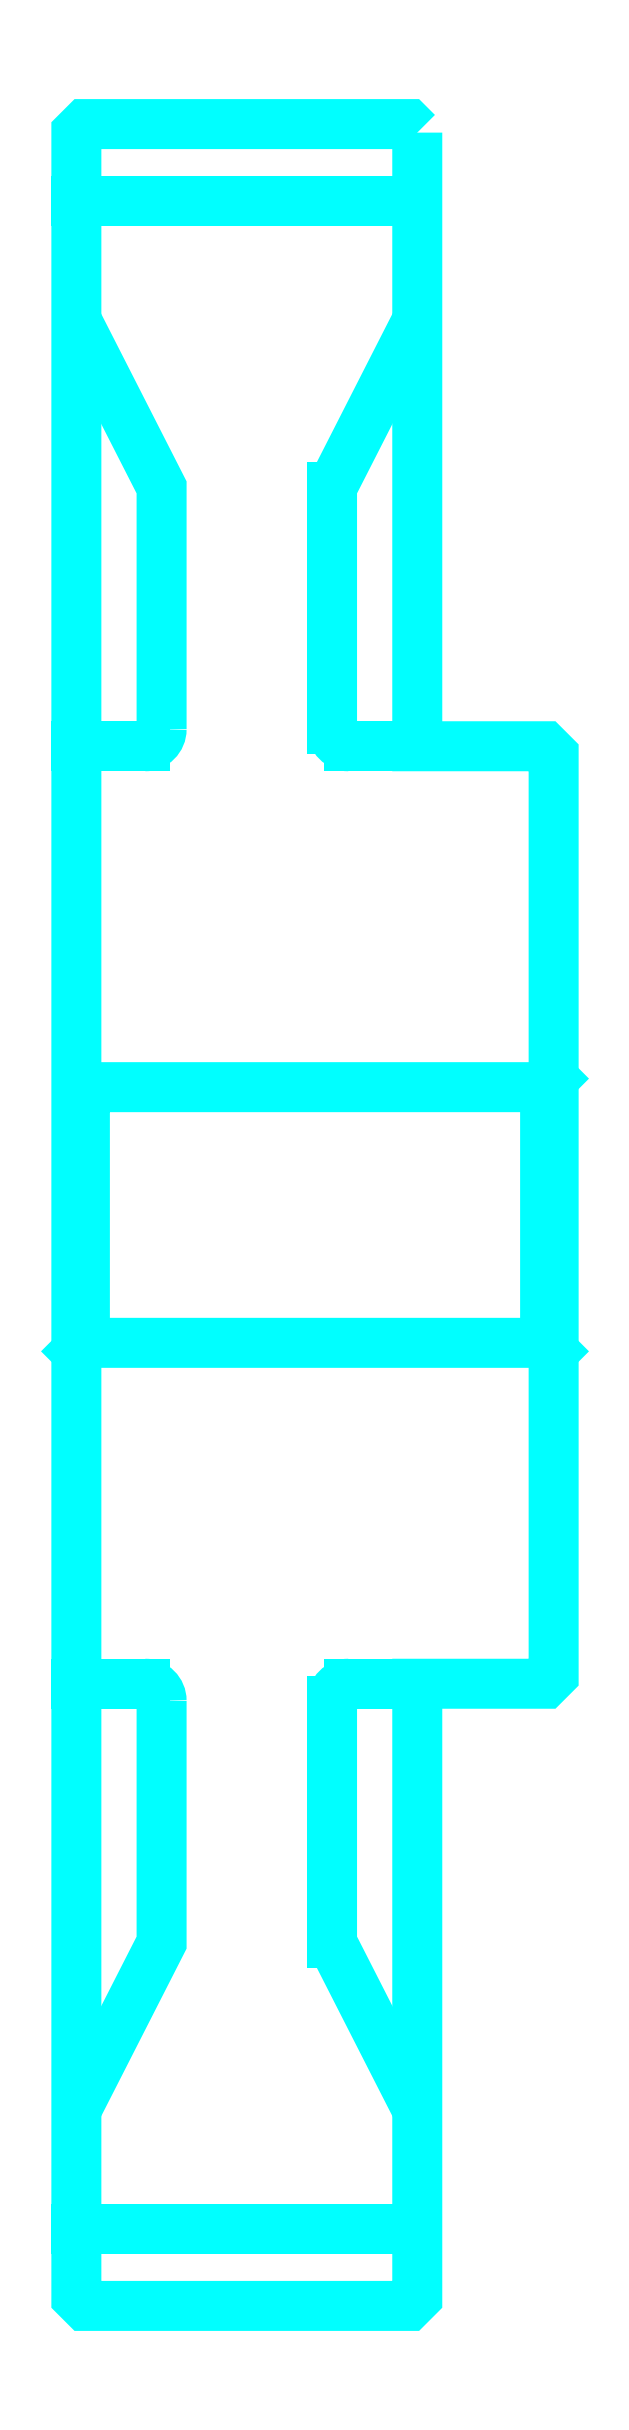
<metadata>
{"format":"dxf","ext":"dxf","renderer":"ezdxf+matplotlib","layout":"modelspace","background":"white","min_lineweight":24,"dpi":150}
</metadata>
<code>
0
SECTION
2
ENTITIES
0
ARC
8
0
10
349
20
400.2
30
0
40
2
50
270
51
0
0
ARC
8
0
10
349
20
286.2
30
0
40
2
50
0
51
90
0
LINE
8
0
10
341
20
462.2
30
0
11
381
21
462.2
31
0
0
LINE
8
0
10
341
20
224.2
30
0
11
381
21
224.2
31
0
0
LINE
8
0
10
397
20
359.2
30
0
11
396
21
358.2
31
0
0
LINE
8
0
10
397
20
327.2
30
0
11
396
21
328.2
31
0
0
LINE
8
0
10
341
20
327.2
30
0
11
342
21
328.2
31
0
0
LINE
8
0
10
341
20
398.2
30
0
11
349
21
398.2
31
0
0
LINE
8
0
10
341
20
288.2
30
0
11
349
21
288.2
31
0
0
POLYLINE
8
0
66
1
10
0
20
0
30
0
70
2
0
VERTEX
8
0
10
371
20
400.2
30
0
70
0
0
VERTEX
8
0
10
371
20
428.6
30
0
70
0
0
VERTEX
8
0
10
381
20
448.2
30
0
70
0
0
SEQEND
8
0
0
POLYLINE
8
0
66
1
10
0
20
0
30
0
70
2
0
VERTEX
8
0
10
351
20
400.2
30
0
70
0
0
VERTEX
8
0
10
351
20
428.6
30
0
70
0
0
VERTEX
8
0
10
341
20
448.2
30
0
70
0
0
SEQEND
8
0
0
POLYLINE
8
0
66
1
10
0
20
0
30
0
70
2
0
VERTEX
8
0
10
371
20
286.2
30
0
70
0
0
VERTEX
8
0
10
371
20
257.8
30
0
70
0
0
VERTEX
8
0
10
381
20
238.2
30
0
70
0
0
SEQEND
8
0
0
POLYLINE
8
0
66
1
10
0
20
0
30
0
70
2
0
VERTEX
8
0
10
351
20
286.2
30
0
70
0
0
VERTEX
8
0
10
351
20
257.8
30
0
70
0
0
VERTEX
8
0
10
341
20
238.2
30
0
70
0
0
SEQEND
8
0
0
POLYLINE
8
0
66
1
10
0
20
0
30
0
70
2
0
VERTEX
8
0
10
341
20
359.2
30
0
70
0
0
VERTEX
8
0
10
342
20
358.2
30
0
70
0
0
VERTEX
8
0
10
342
20
328.2
30
0
70
0
0
VERTEX
8
0
10
396
20
328.2
30
0
70
0
0
VERTEX
8
0
10
396
20
358.2
30
0
70
0
0
VERTEX
8
0
10
342
20
358.2
30
0
70
0
0
SEQEND
8
0
0
POLYLINE
8
0
66
1
10
0
20
0
30
0
70
2
0
VERTEX
8
0
10
341
20
327.2
30
0
70
0
0
VERTEX
8
0
10
341
20
216.2
30
0
70
0
0
VERTEX
8
0
10
342
20
215.2
30
0
70
0
0
VERTEX
8
0
10
380
20
215.2
30
0
70
0
0
VERTEX
8
0
10
381
20
216.2
30
0
70
0
0
VERTEX
8
0
10
381
20
288.2
30
0
70
0
0
VERTEX
8
0
10
396
20
288.2
30
0
70
0
0
VERTEX
8
0
10
397
20
289.2
30
0
70
0
0
VERTEX
8
0
10
397
20
397.2
30
0
70
0
0
VERTEX
8
0
10
396
20
398.2
30
0
70
0
0
VERTEX
8
0
10
381
20
398.2
30
0
70
0
0
VERTEX
8
0
10
381
20
470.2
30
0
70
0
0
SEQEND
8
0
0
POLYLINE
8
0
66
1
10
0
20
0
30
0
70
2
0
VERTEX
8
0
10
381
20
470.2
30
0
70
0
0
VERTEX
8
0
10
380
20
471.2
30
0
70
0
0
VERTEX
8
0
10
342
20
471.2
30
0
70
0
0
VERTEX
8
0
10
341
20
470.2
30
0
70
0
0
VERTEX
8
0
10
341
20
327.2
30
0
70
0
0
SEQEND
8
0
0
ARC
8
0
10
373
20
286.2
30
0
40
2
50
90
51
180
0
ARC
8
0
10
373
20
400.2
30
0
40
2
50
180
51
270
0
LINE
8
0
10
381
20
288.2
30
0
11
373
21
288.2
31
0
0
LINE
8
0
10
373
20
398.2
30
0
11
381
21
398.2
31
0
0
LINE
8
0
10
371
20
428.6
30
0
11
371
21
400.2
31
0
0
LINE
8
0
10
371
20
286.2
30
0
11
371
21
257.8
31
0
0
ENDSEC
0
EOF

</code>
